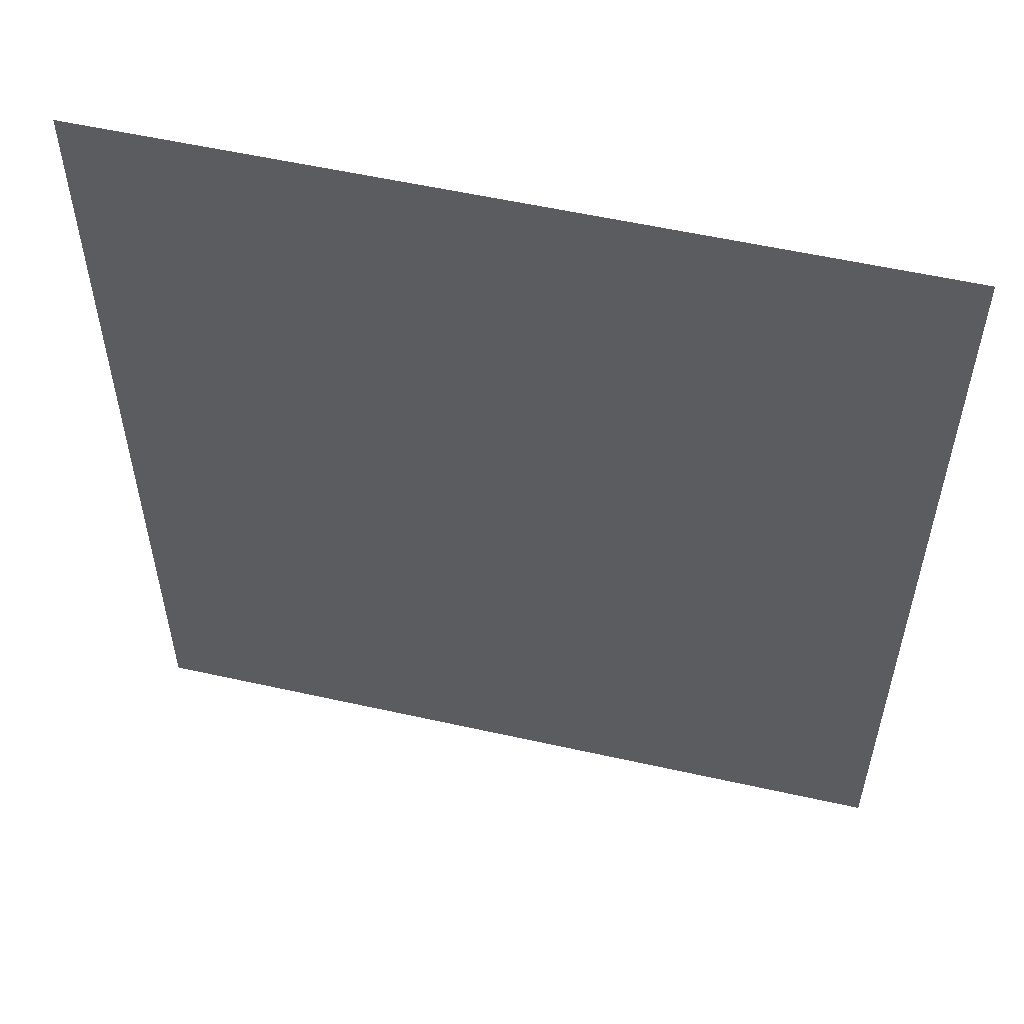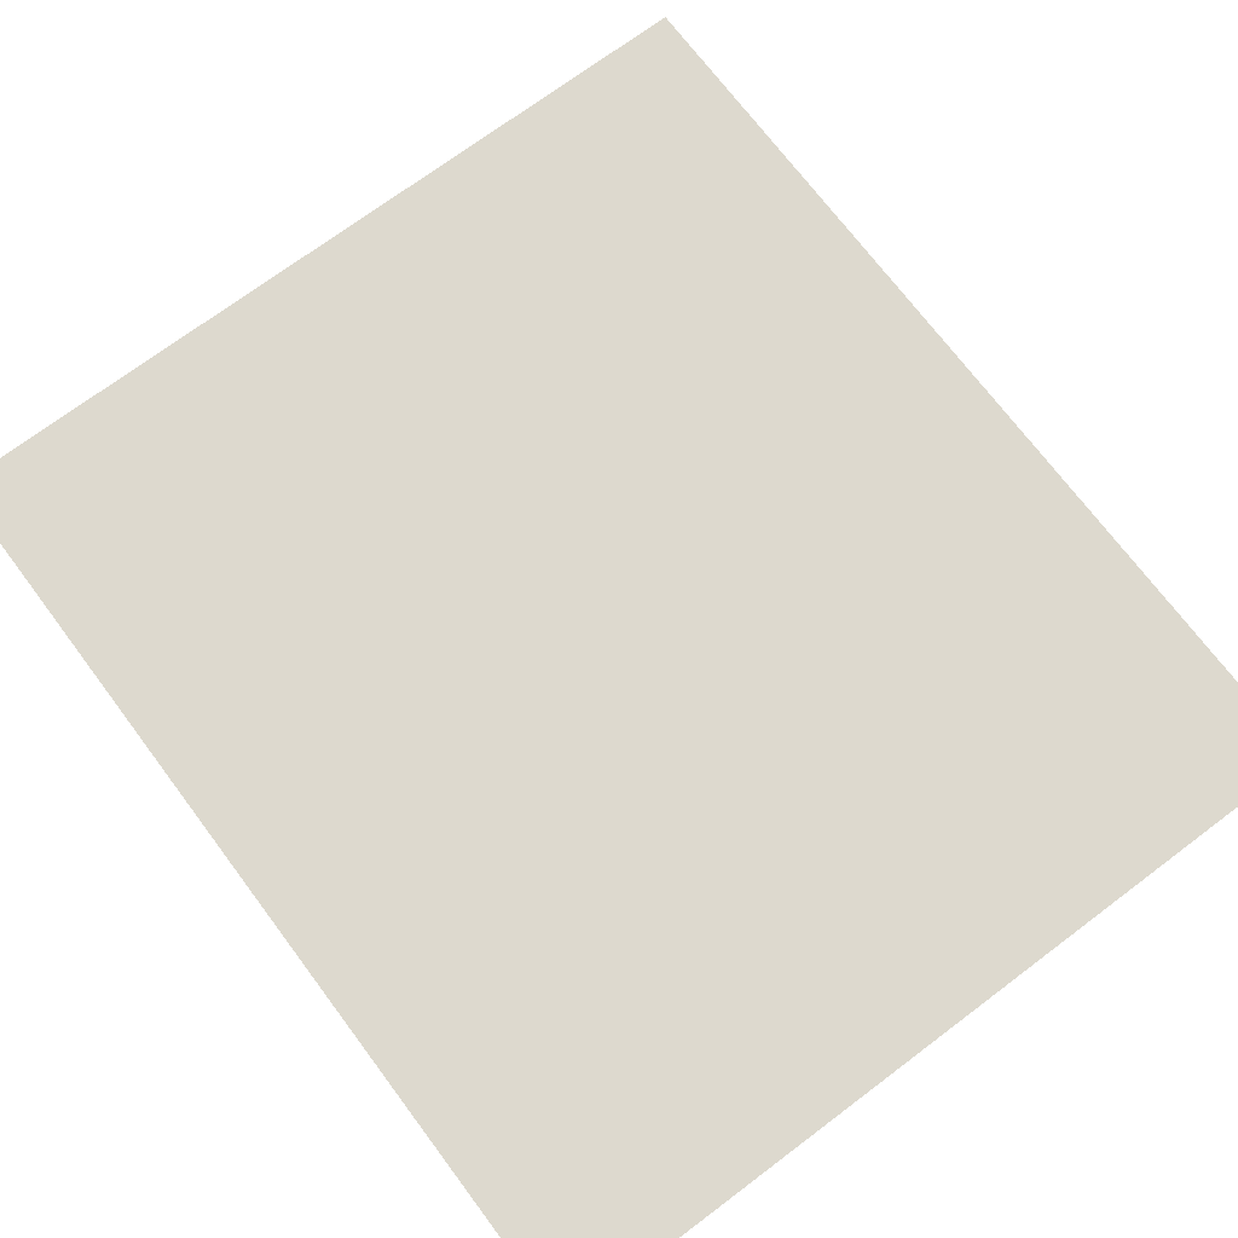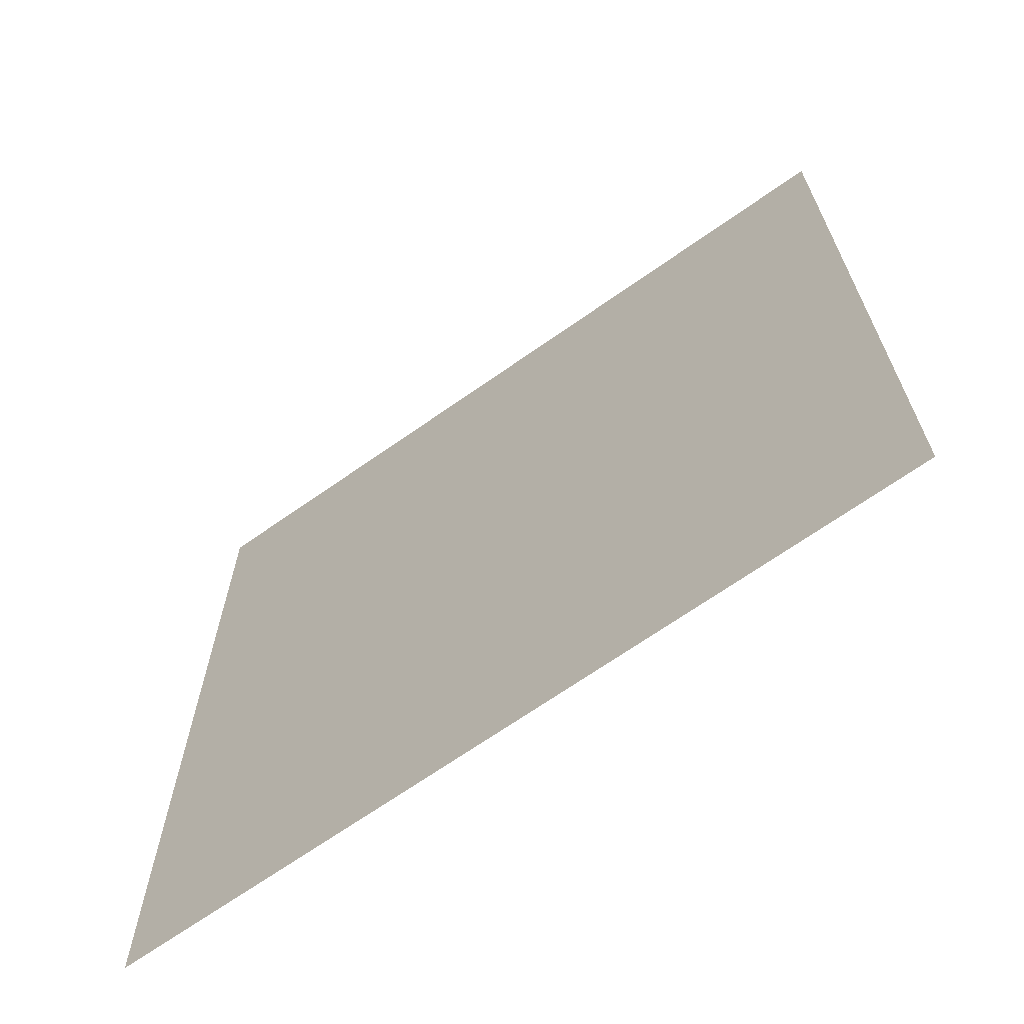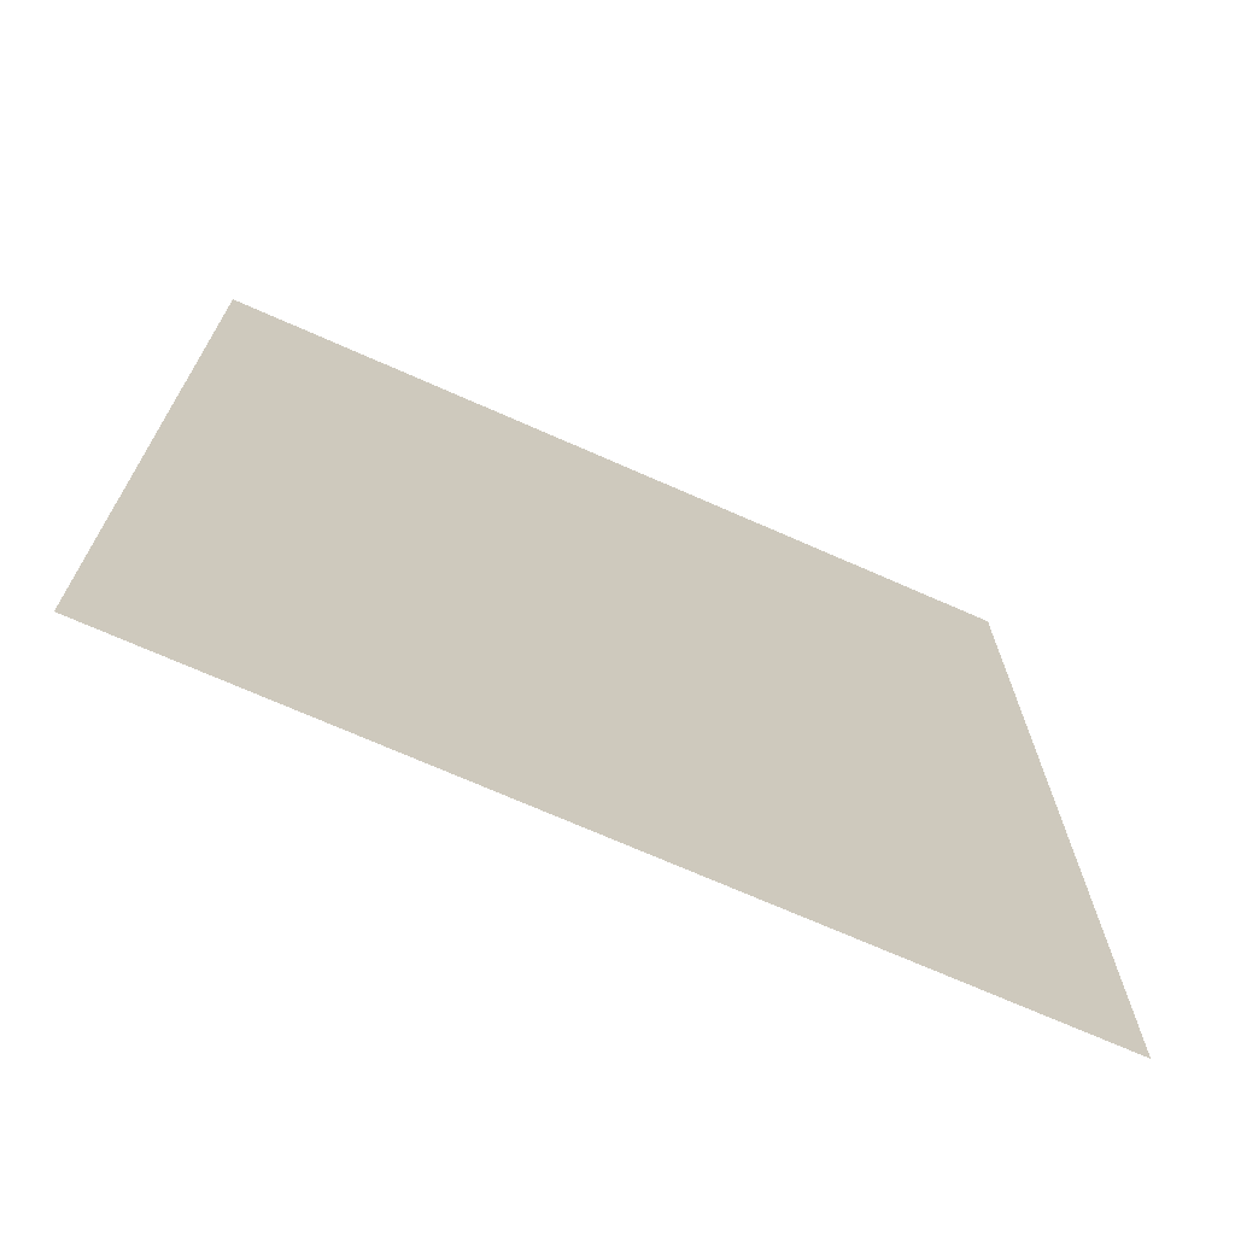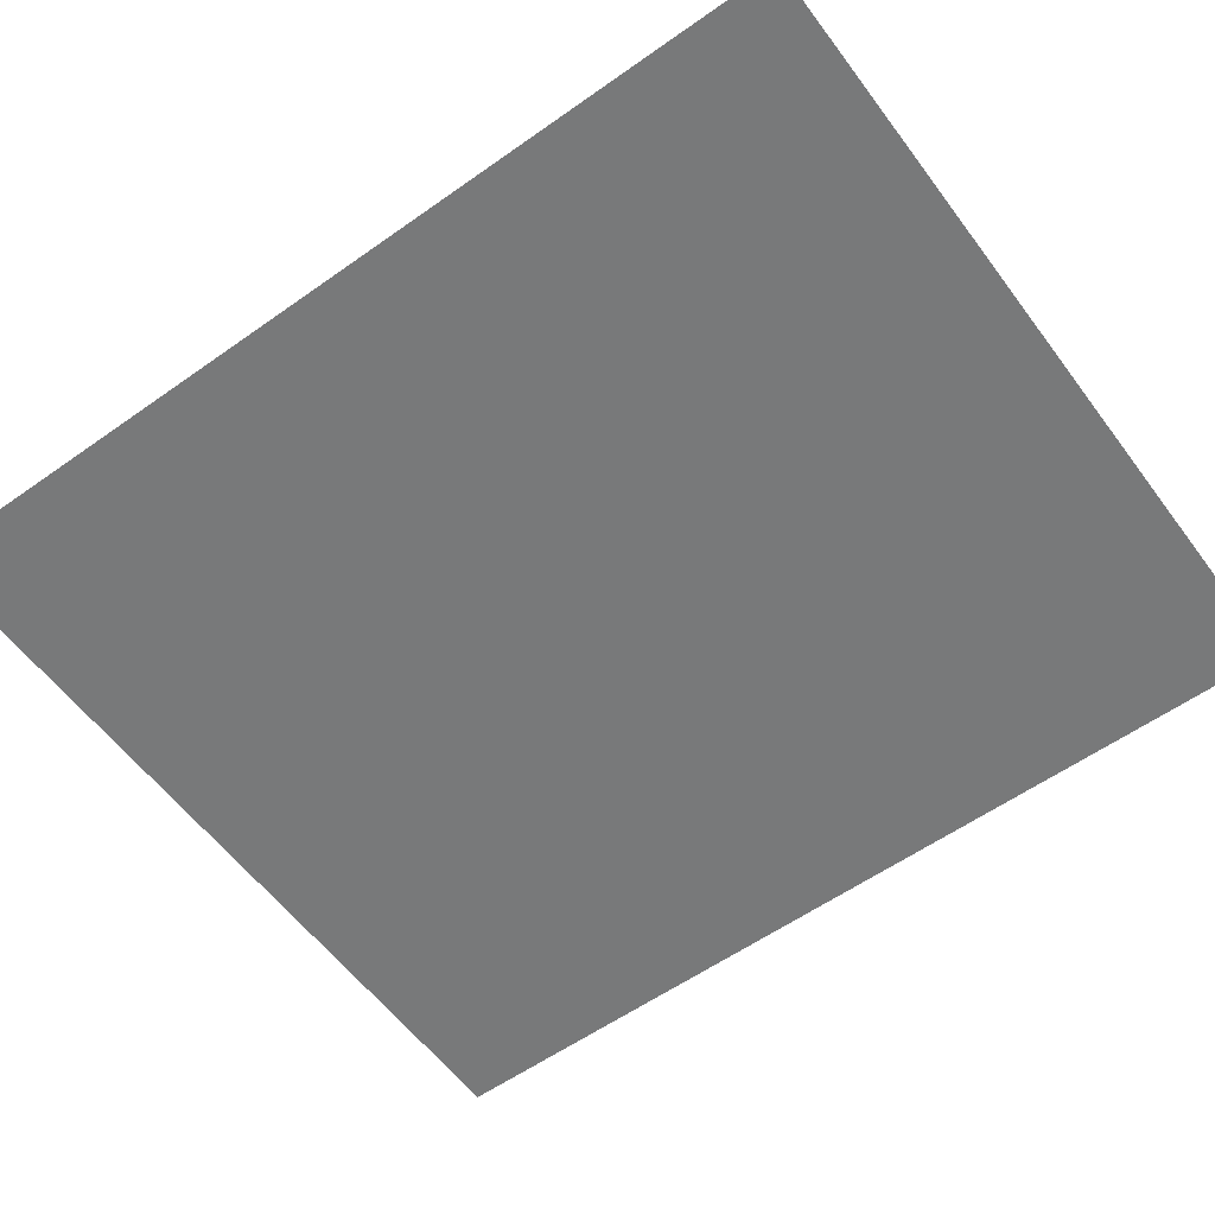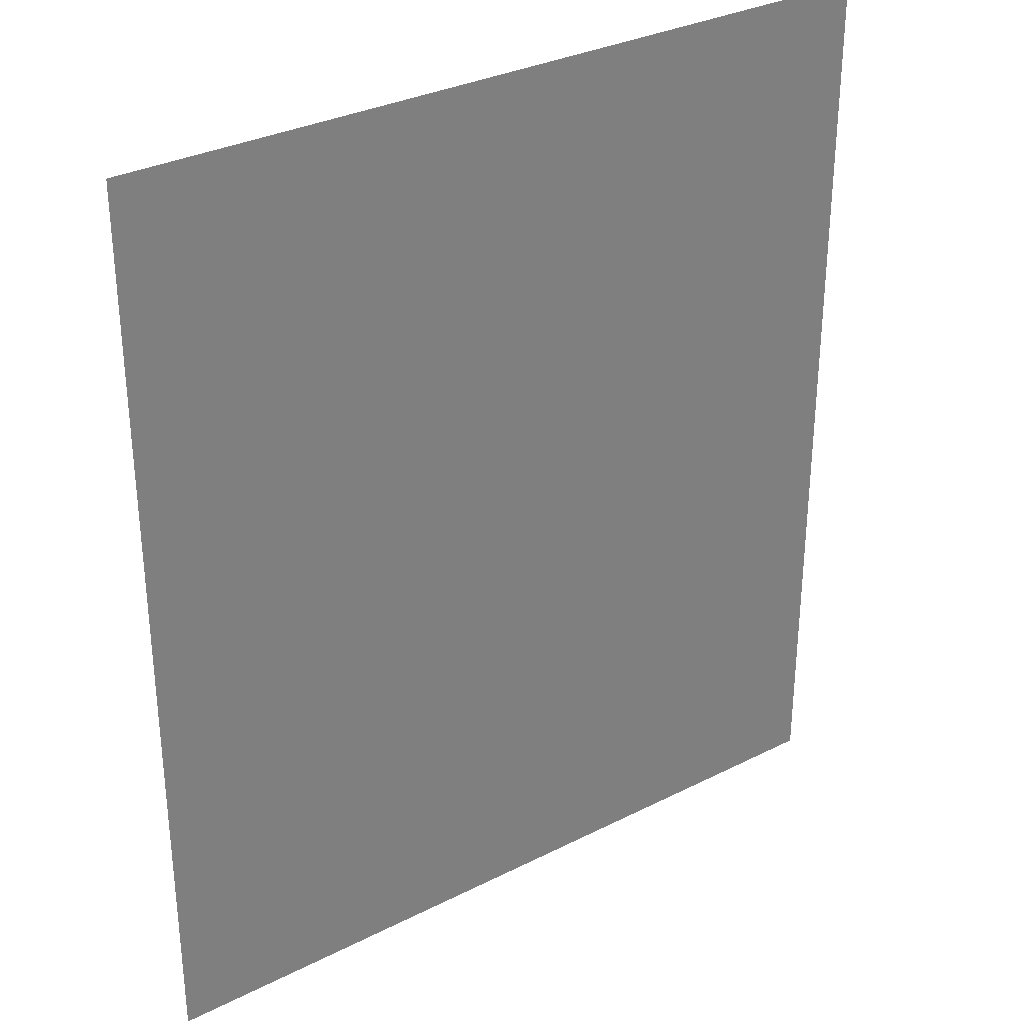
<metadata>
{"format":"obj","ext":"obj","renderer":"f3d","projection":"perspective","resolution":1024,"background":"white","views":[{"elev":55.9,"azim":13.2,"up":"+Y"},{"elev":71.8,"azim":-36.9,"up":"+Z"},{"elev":-68.1,"azim":35.2,"up":"+Y"},{"elev":-71.0,"azim":156.1,"up":"+Y"},{"elev":-57.7,"azim":-53.7,"up":"+Z"},{"elev":31.8,"azim":144.5,"up":"+Y"}]}
</metadata>
<code>
o Plane
v -0.0875 0.2008 0
v 0.0875 0.2008 0
v 0.0875 0.000125 -0
v -0.0875 0.000125 -0
f 1 2 3 4

</code>
